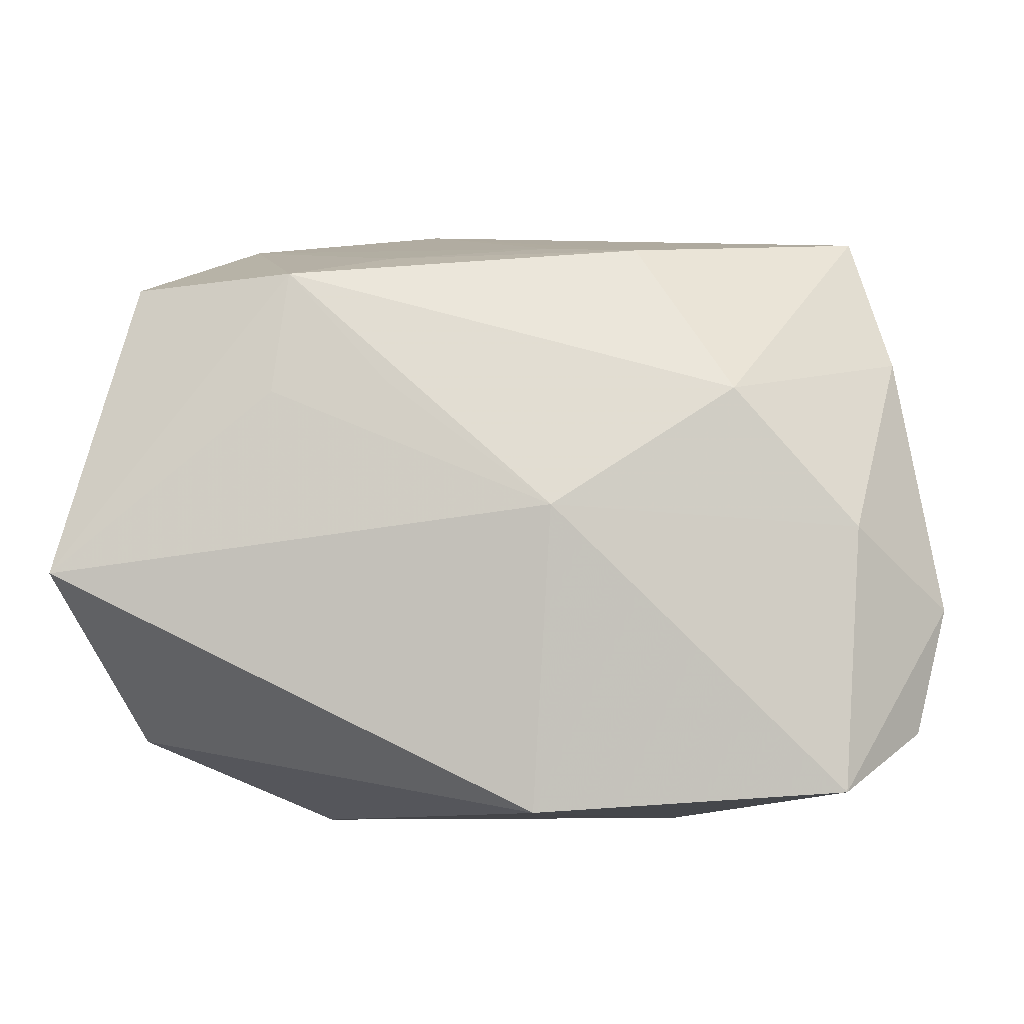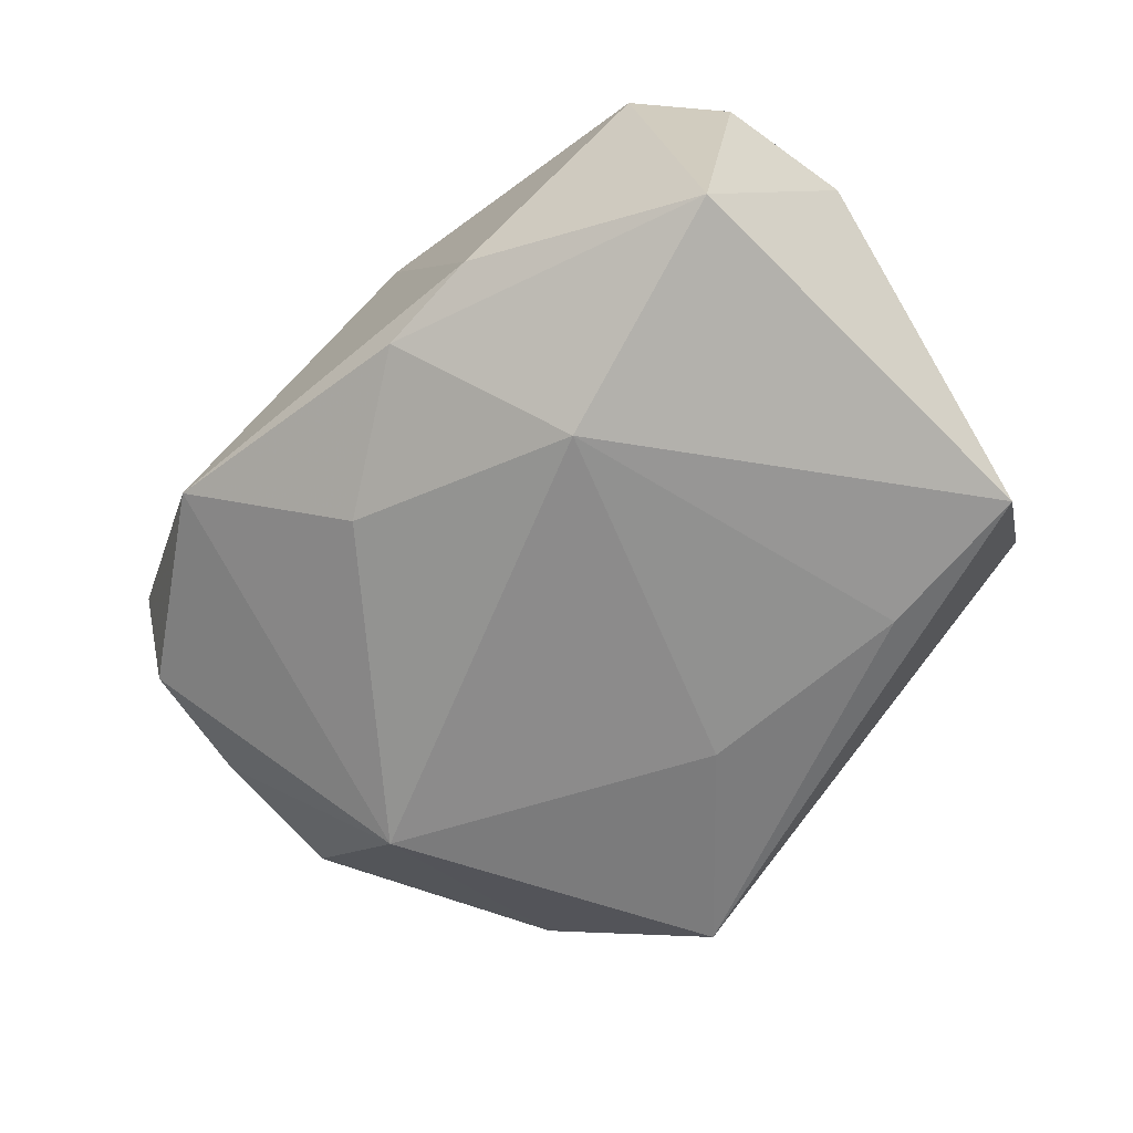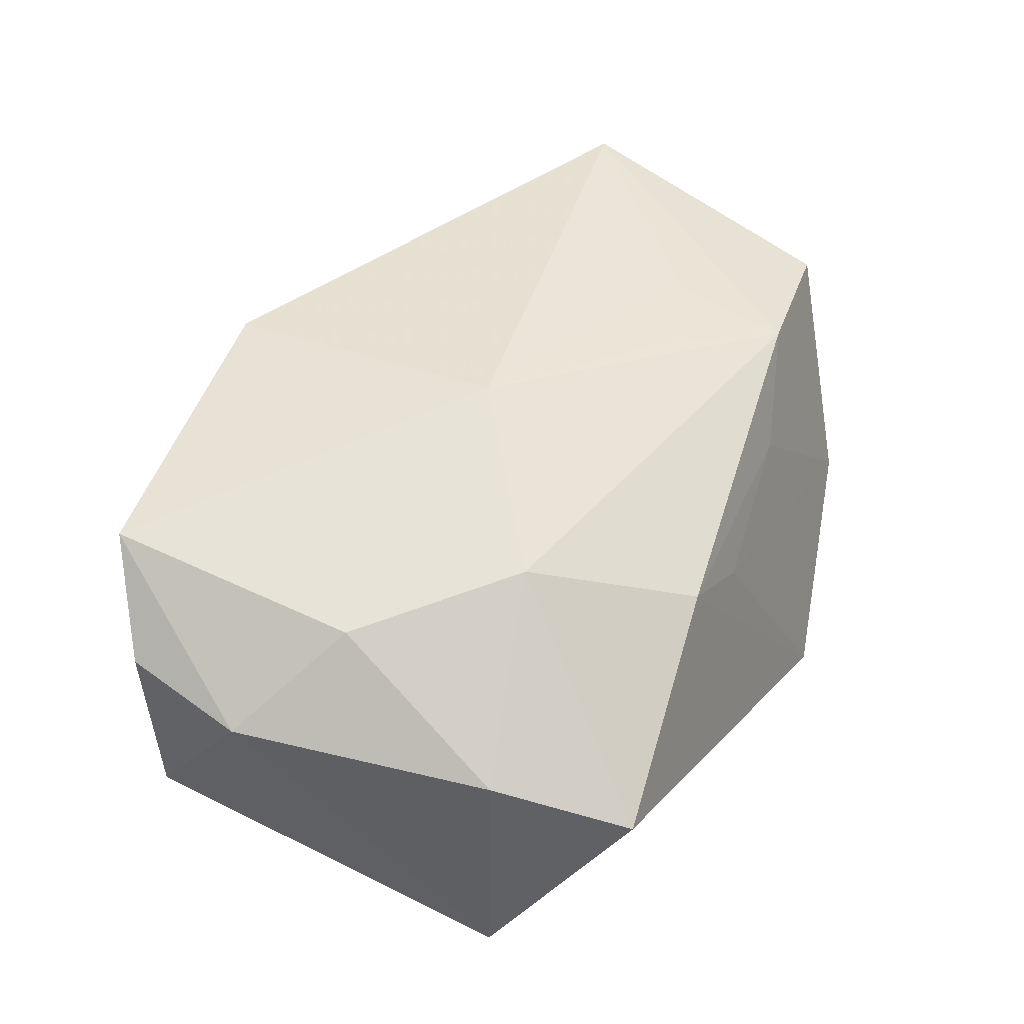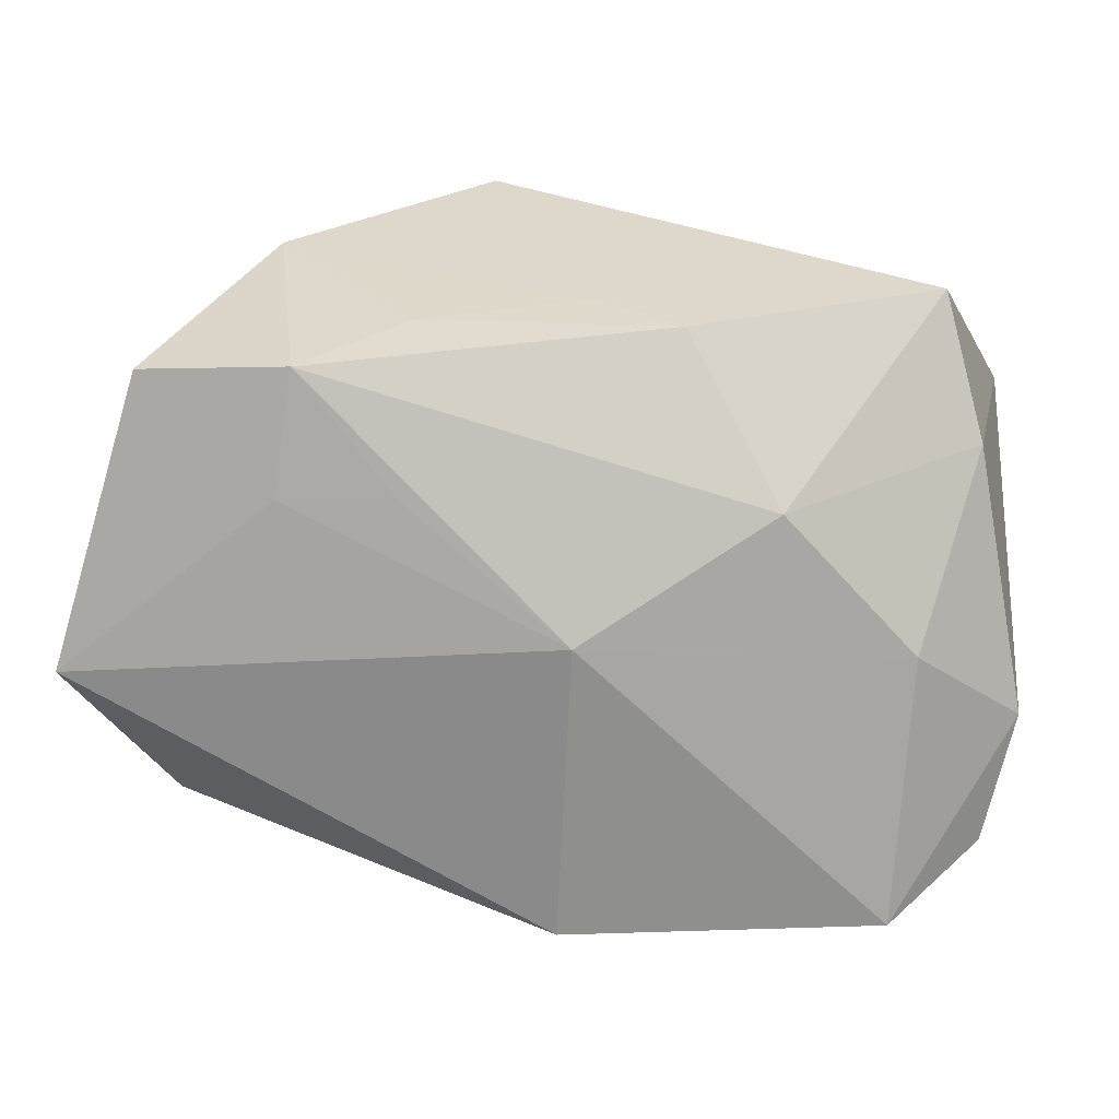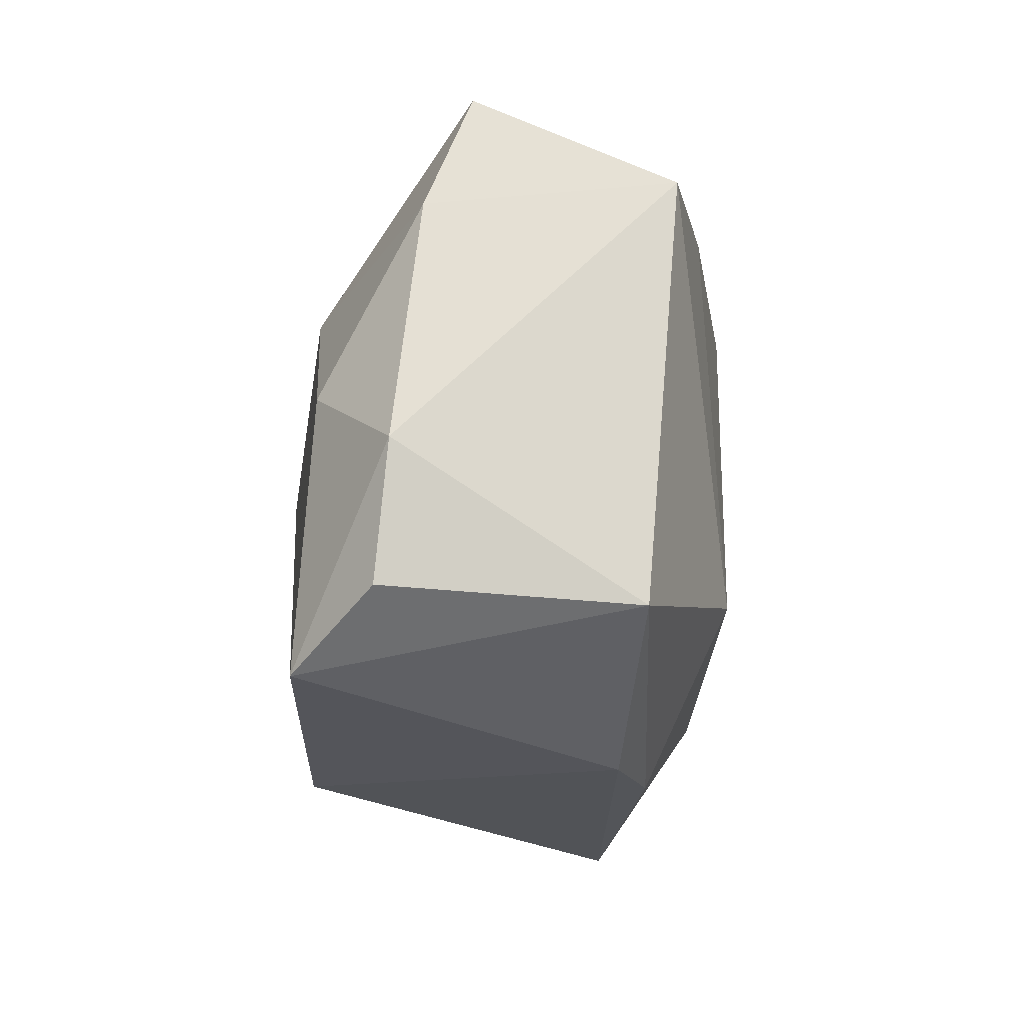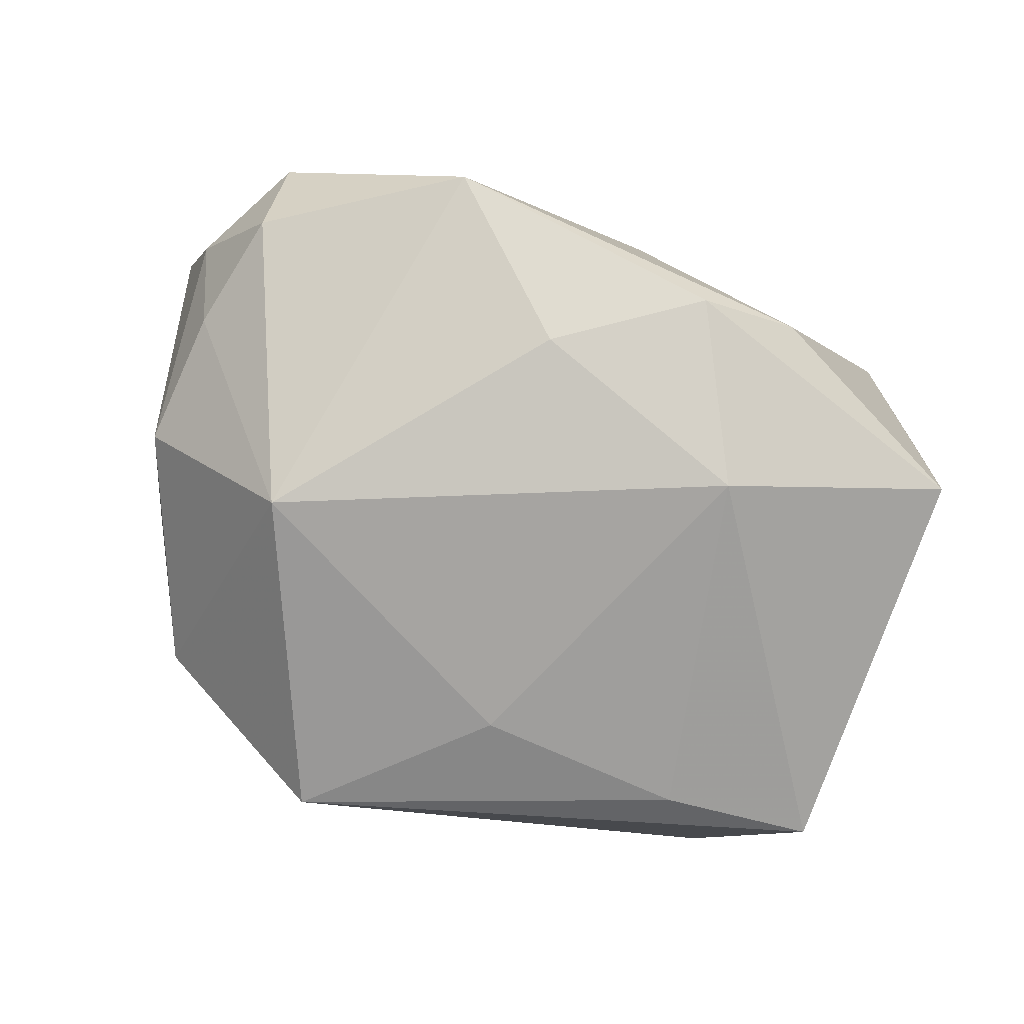
<metadata>
{"format":"obj","ext":"obj","renderer":"f3d","projection":"perspective","resolution":1024,"background":"white","views":[{"elev":-3.4,"azim":2.9,"up":"+Y"},{"elev":-64.0,"azim":41.6,"up":"+Z"},{"elev":44.7,"azim":113.3,"up":"+Z"},{"elev":19.1,"azim":9.5,"up":"+Y"},{"elev":-22.0,"azim":95.7,"up":"+Y"},{"elev":-73.5,"azim":-23.8,"up":"+Z"}]}
</metadata>
<code>
v 0.01953 0.01163 0.01599
v -0.04164 -0.004987 0.01833
v 0.03502 0.01491 0.004537
v 0.005584 -0.02804 -0.01181
v 0.01079 0.02518 0.00987
v -0.0369 -0.005656 -0.004631
v -0.02186 0.0113 0.01793
v -0.01199 0.02471 0.009283
v -0.02413 0.004025 -0.01957
v -0.03704 0.006798 -0.005691
v 0.03936 -0.008228 0.006281
v -0.03525 -0.01669 -0.004306
v -0.03997 -0.01 0.006212
v 0.002584 0.02619 0.005558
v 0.00327 0.0009087 0.02093
v -0.02685 0.02785 -0.004721
v -0.006535 -0.01946 -0.01536
v 0.02932 -0.02438 0.01548
v 0.0314 0.02707 0.000864
v 0.03605 0.01509 -0.01674
v -0.01013 0.0316 -0.01752
v 0.003069 0.01608 -0.01957
v -0.01146 0.01209 0.01843
v 0.03071 -0.0007607 0.01384
v 0.01447 -0.02874 -0.009905
v -0.03446 0.02094 0.0147
v -0.03522 -0.0205 0.006348
v 0.01356 -0.01435 -0.01957
v 0.03353 -0.02089 -0.01347
v 0.03663 -0.01953 0.00771
v -0.01938 -0.02874 -0.006094
v 0.02219 0.01674 -0.01823
v 0.001608 -0.02606 0.01863
v -0.02054 0.02217 0.01637
f 15 2 33
f 9 31 12
f 17 31 9
f 11 29 20
f 31 33 27
f 27 33 2
f 27 12 31
f 25 33 31
f 30 29 11
f 24 1 15
f 10 16 9
f 15 1 34
f 28 17 9
f 28 20 29
f 32 20 28
f 22 28 9
f 32 28 22
f 19 20 21
f 21 20 32
f 32 22 21
f 9 16 21
f 21 22 9
f 13 27 2
f 12 27 13
f 2 10 13
f 19 1 3
f 1 24 3
f 3 24 11
f 11 20 3
f 3 20 19
f 18 30 11
f 11 24 18
f 15 33 18
f 18 24 15
f 33 25 18
f 18 25 29
f 29 30 18
f 5 1 19
f 5 34 1
f 19 21 5
f 2 34 26
f 26 34 16
f 26 10 2
f 16 10 26
f 7 2 15
f 7 34 2
f 17 28 4
f 31 17 4
f 4 25 31
f 29 25 4
f 4 28 29
f 12 13 6
f 6 13 10
f 9 12 6
f 6 10 9
f 14 21 16
f 14 5 21
f 15 34 23
f 23 7 15
f 34 7 23
f 16 34 8
f 8 14 16
f 34 5 8
f 5 14 8

</code>
